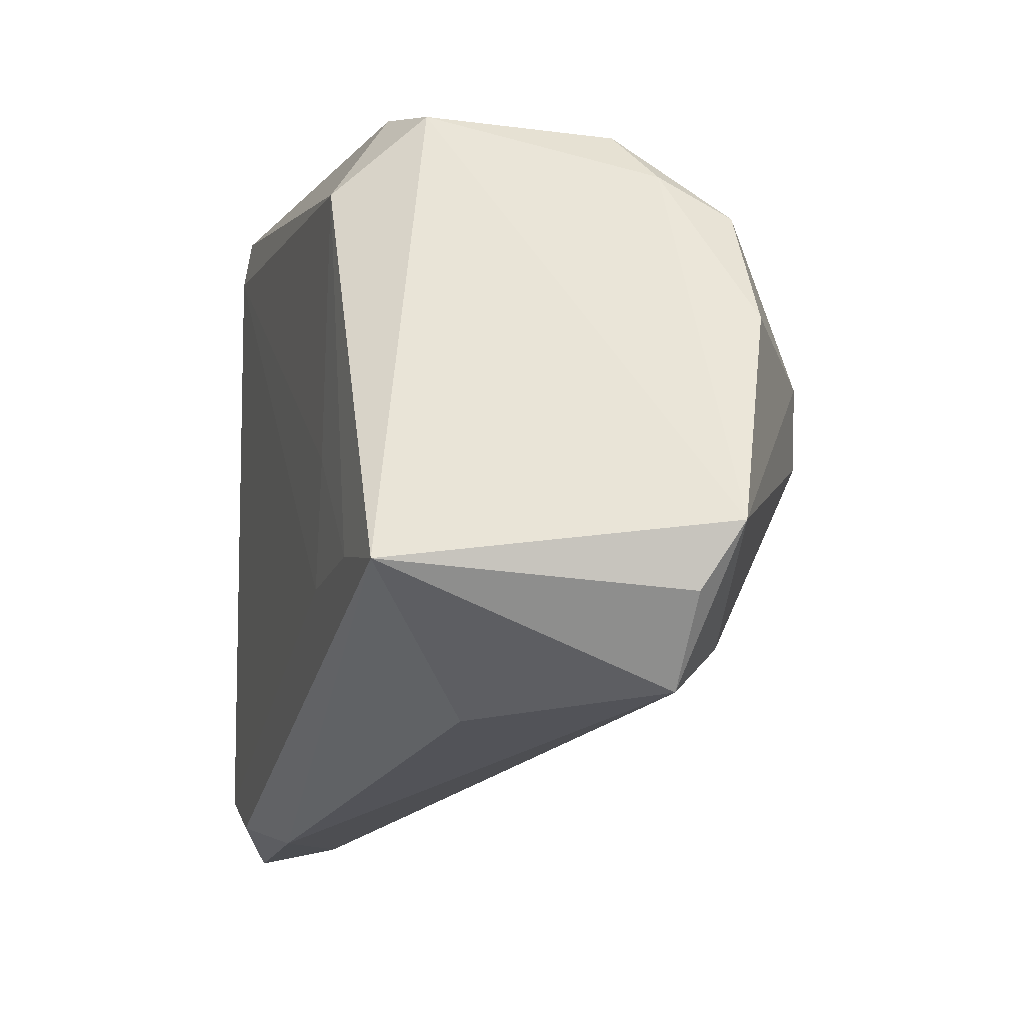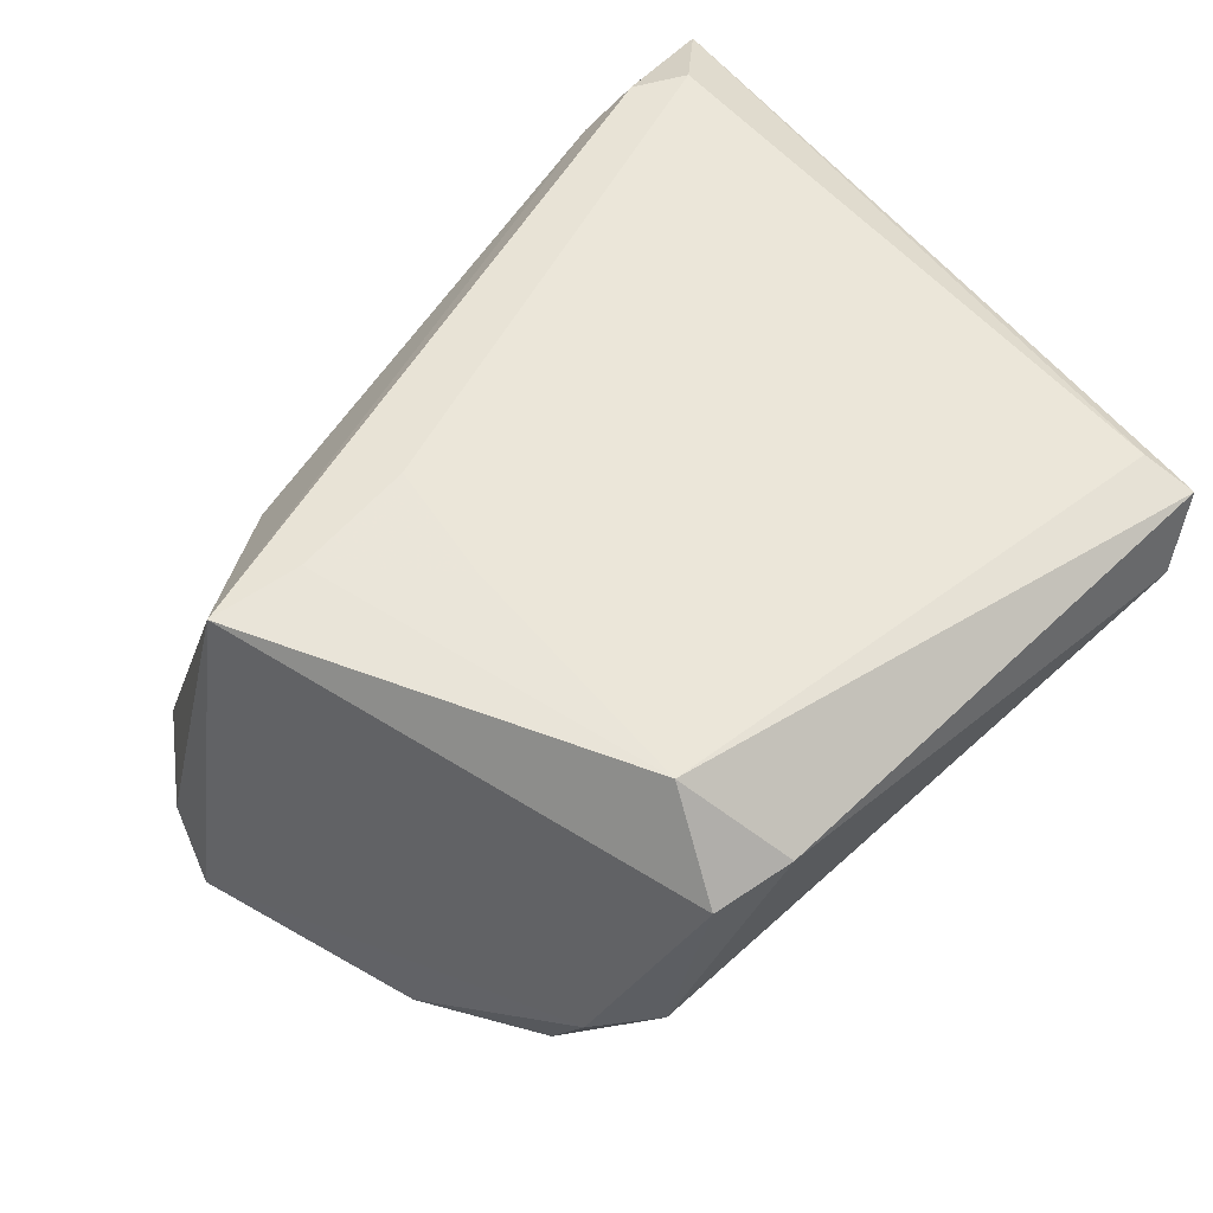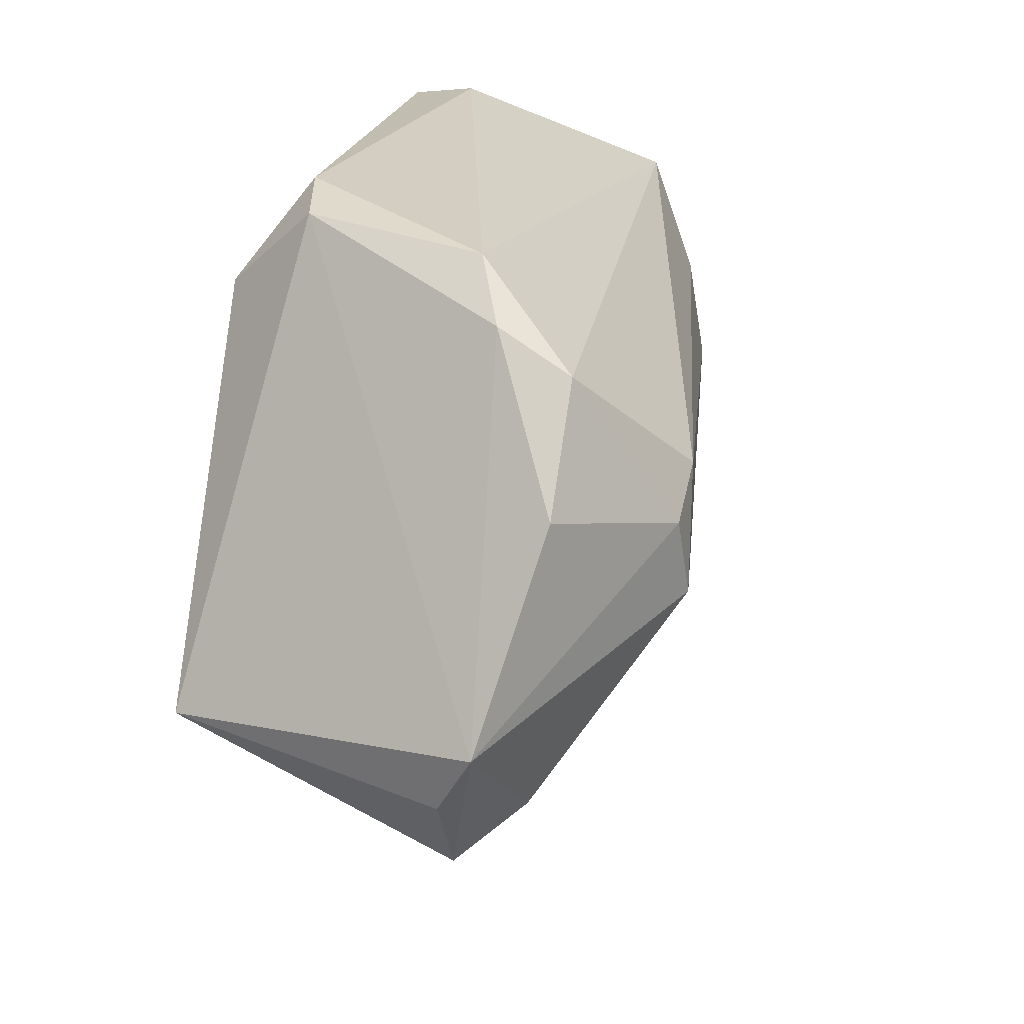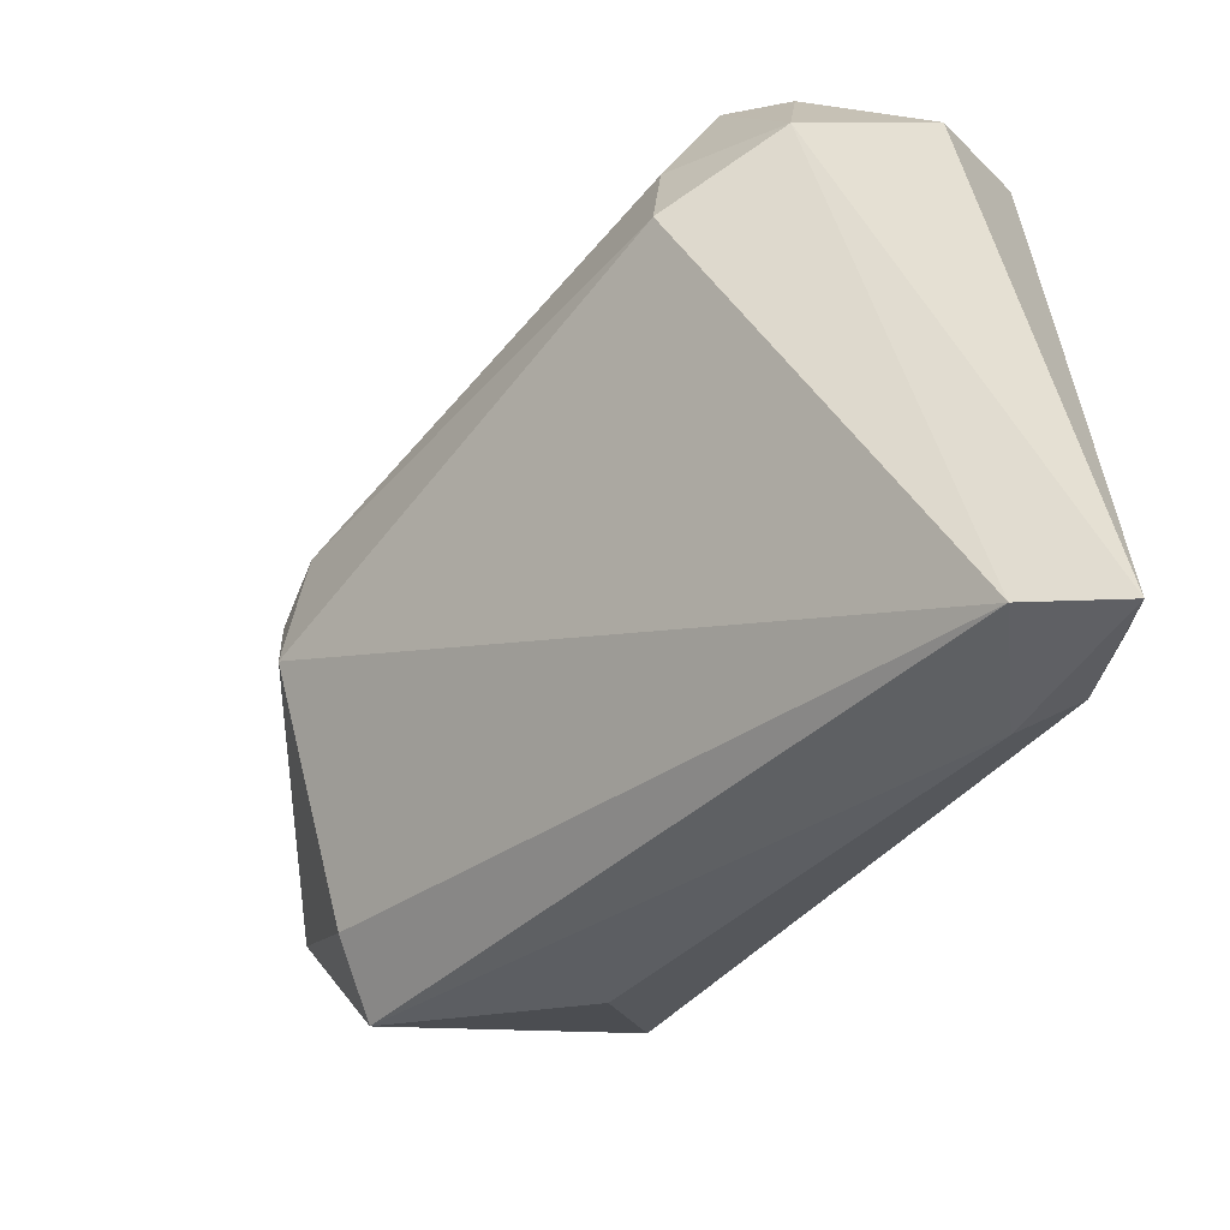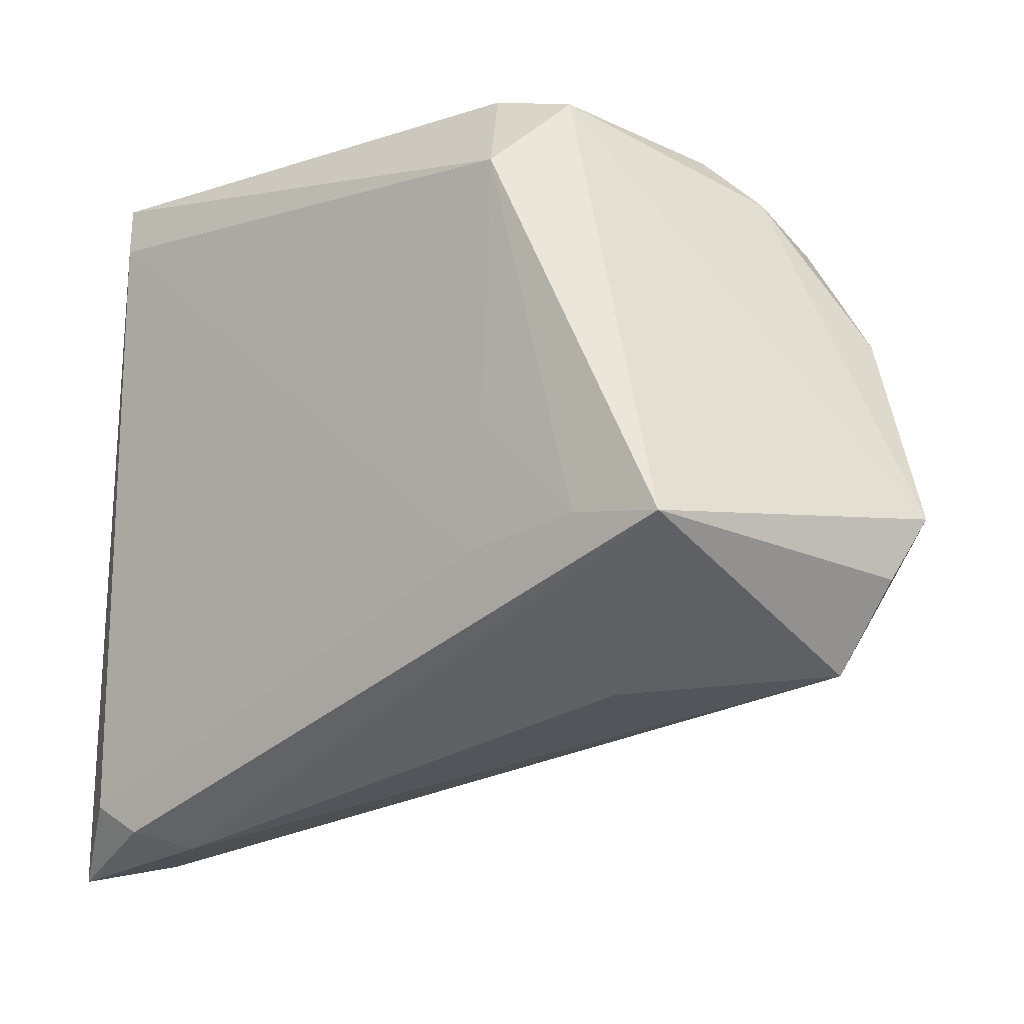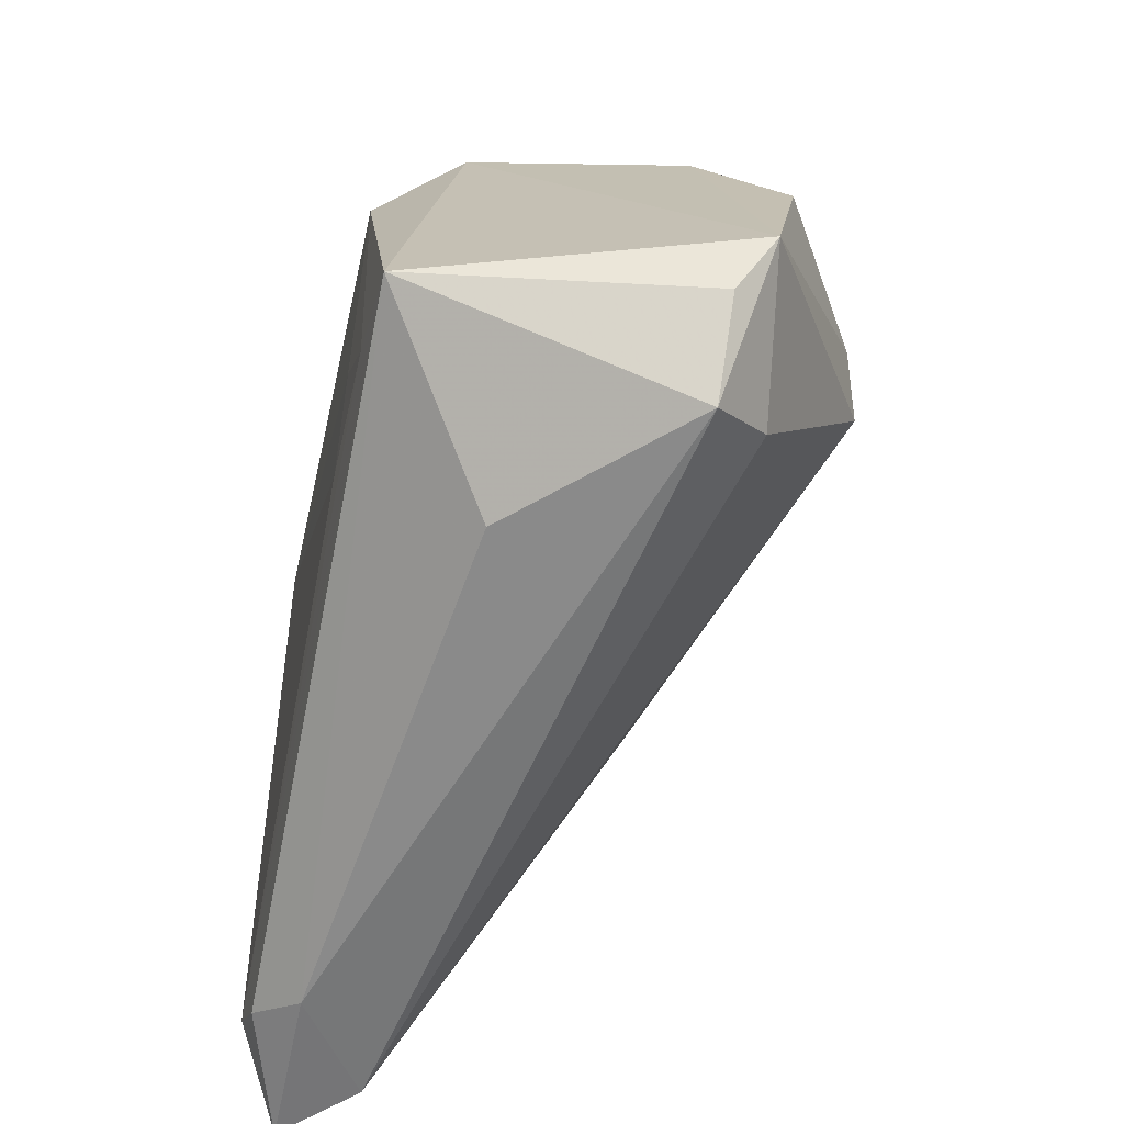
<metadata>
{"format":"obj","ext":"obj","renderer":"f3d","projection":"perspective","resolution":1024,"background":"white","views":[{"elev":-7.3,"azim":74.9,"up":"+Y"},{"elev":55.6,"azim":139.1,"up":"+Z"},{"elev":21.7,"azim":106.7,"up":"+Y"},{"elev":-52.4,"azim":-117.7,"up":"+Y"},{"elev":-13.1,"azim":40.9,"up":"+Y"},{"elev":-48.6,"azim":78.3,"up":"+Y"}]}
</metadata>
<code>
v 0.01712 0.02822 0.02289
v 0.03151 -0.01637 -0.01099
v 0.04248 -0.01205 -0.005668
v -0.03096 0.01951 -0.01178
v -0.037 -0.03041 0.02352
v -0.04383 0.02626 0.009576
v 0.01708 0.01418 -0.02289
v -0.04194 0.01601 -0.005408
v 0.01966 0.03604 0.01394
v 0.01646 0.002195 0.02337
v 0.02046 0.002468 -0.02352
v 0.0367 -0.02068 -0.005257
v 0.03592 0.01422 -0.01427
v -0.03347 0.03051 -0.006941
v -0.03201 0.009335 -0.01323
v 0.03647 -0.009323 0.02261
v 0.02798 0.02927 -0.007005
v 0.04424 -0.005821 -0.009463
v -0.04424 -0.03761 0.01881
v 0.01217 0.03761 0.0162
v -0.03204 -0.03329 0.02291
v 0.02866 0.02542 -0.0142
v -0.03348 0.03761 0.01492
v 0.01472 -0.0102 0.02352
v -0.02757 -0.03497 0.01876
v -0.03573 0.03088 0.02352
v 0.02722 -0.008247 0.02318
v -0.0367 0.0361 0.02246
v 0.02253 0.0101 -0.02288
v 0.02275 0.03436 -0.004019
v -0.03826 0.02936 -0.002079
v -0.03847 -0.03586 0.01144
v 0.02227 -0.0229 0.01103
f 19 8 32
f 32 8 15
f 12 16 33
f 11 32 15
f 3 16 12
f 28 19 26
f 19 5 26
f 21 5 19
f 16 5 21
f 12 32 2
f 32 11 2
f 16 9 1
f 28 26 1
f 18 2 11
f 18 9 16
f 16 3 18
f 18 3 12
f 12 2 18
f 15 8 4
f 8 14 4
f 7 14 22
f 7 4 14
f 7 11 15
f 15 4 7
f 30 14 23
f 22 14 30
f 31 14 8
f 28 23 31
f 23 14 31
f 25 33 16
f 16 21 25
f 25 21 19
f 12 33 25
f 25 32 12
f 19 32 25
f 28 1 20
f 20 1 9
f 20 23 28
f 9 30 20
f 20 30 23
f 24 26 5
f 28 31 6
f 6 31 8
f 6 19 28
f 6 8 19
f 10 1 26
f 26 24 10
f 11 7 29
f 29 18 11
f 29 13 18
f 29 7 22
f 22 13 29
f 9 18 17
f 18 13 17
f 17 30 9
f 22 30 17
f 17 13 22
f 27 10 24
f 27 5 16
f 27 24 5
f 16 1 27
f 1 10 27

</code>
